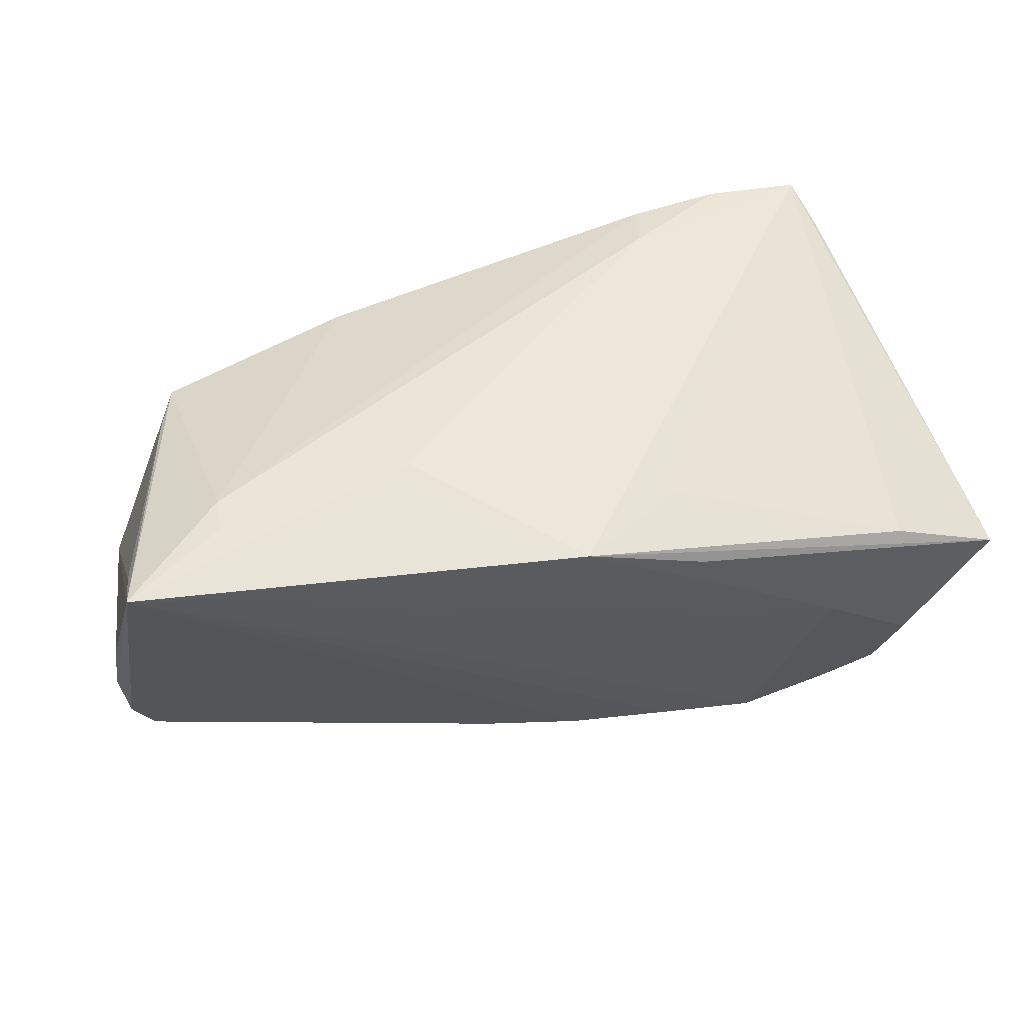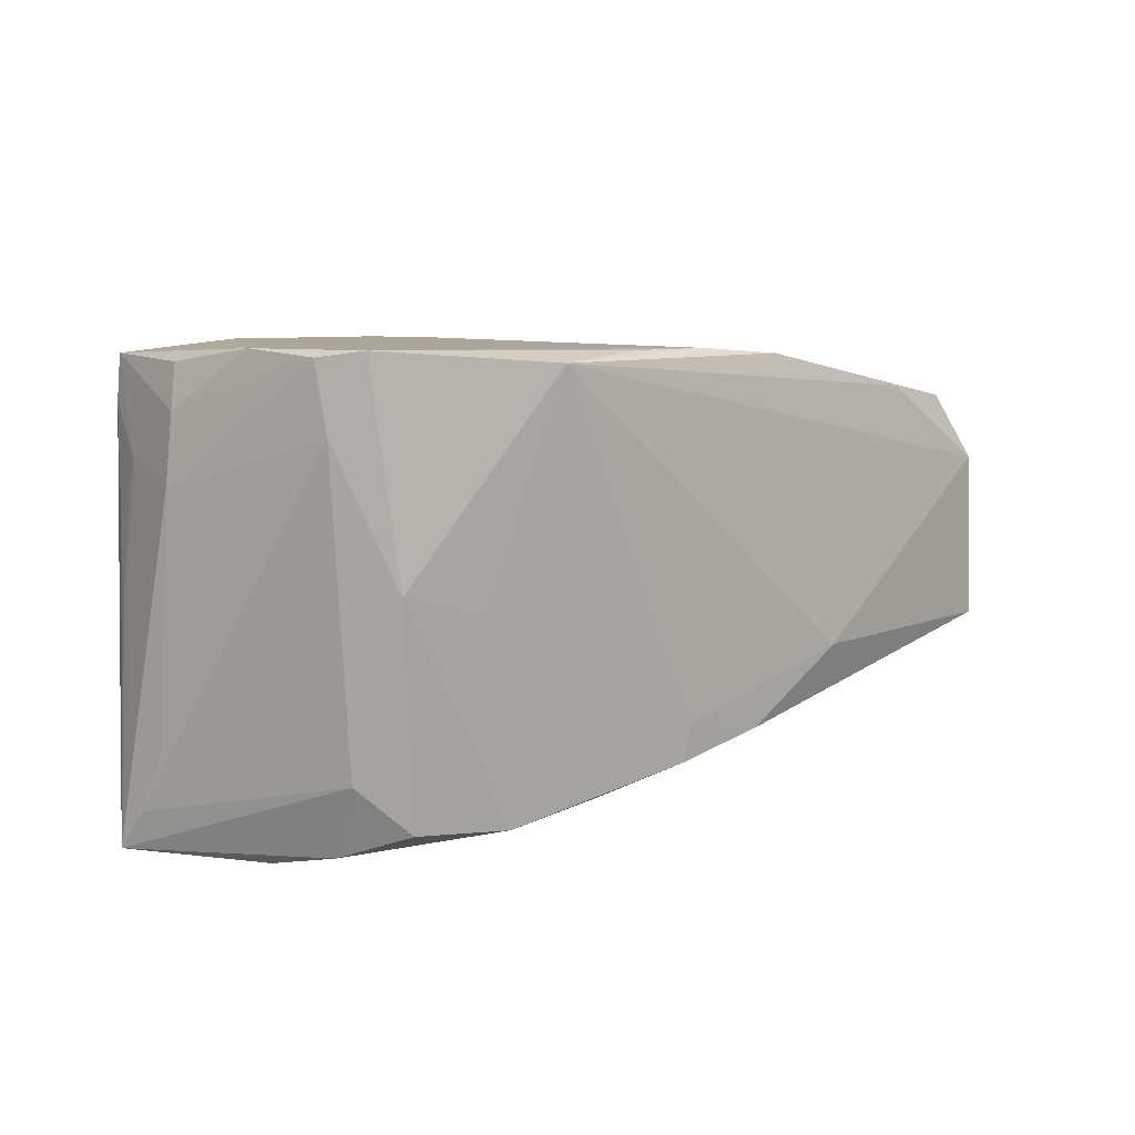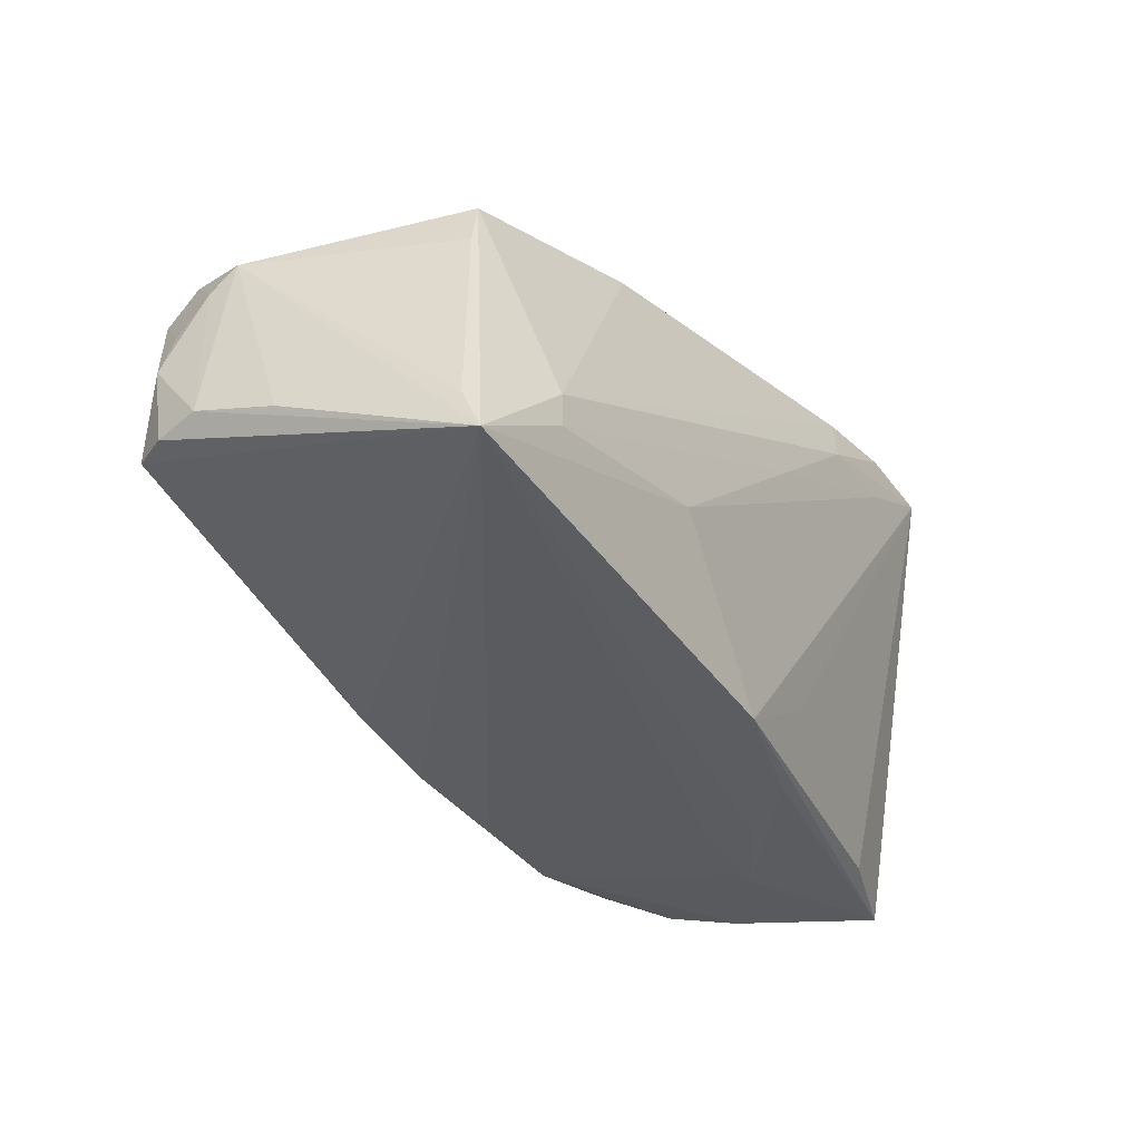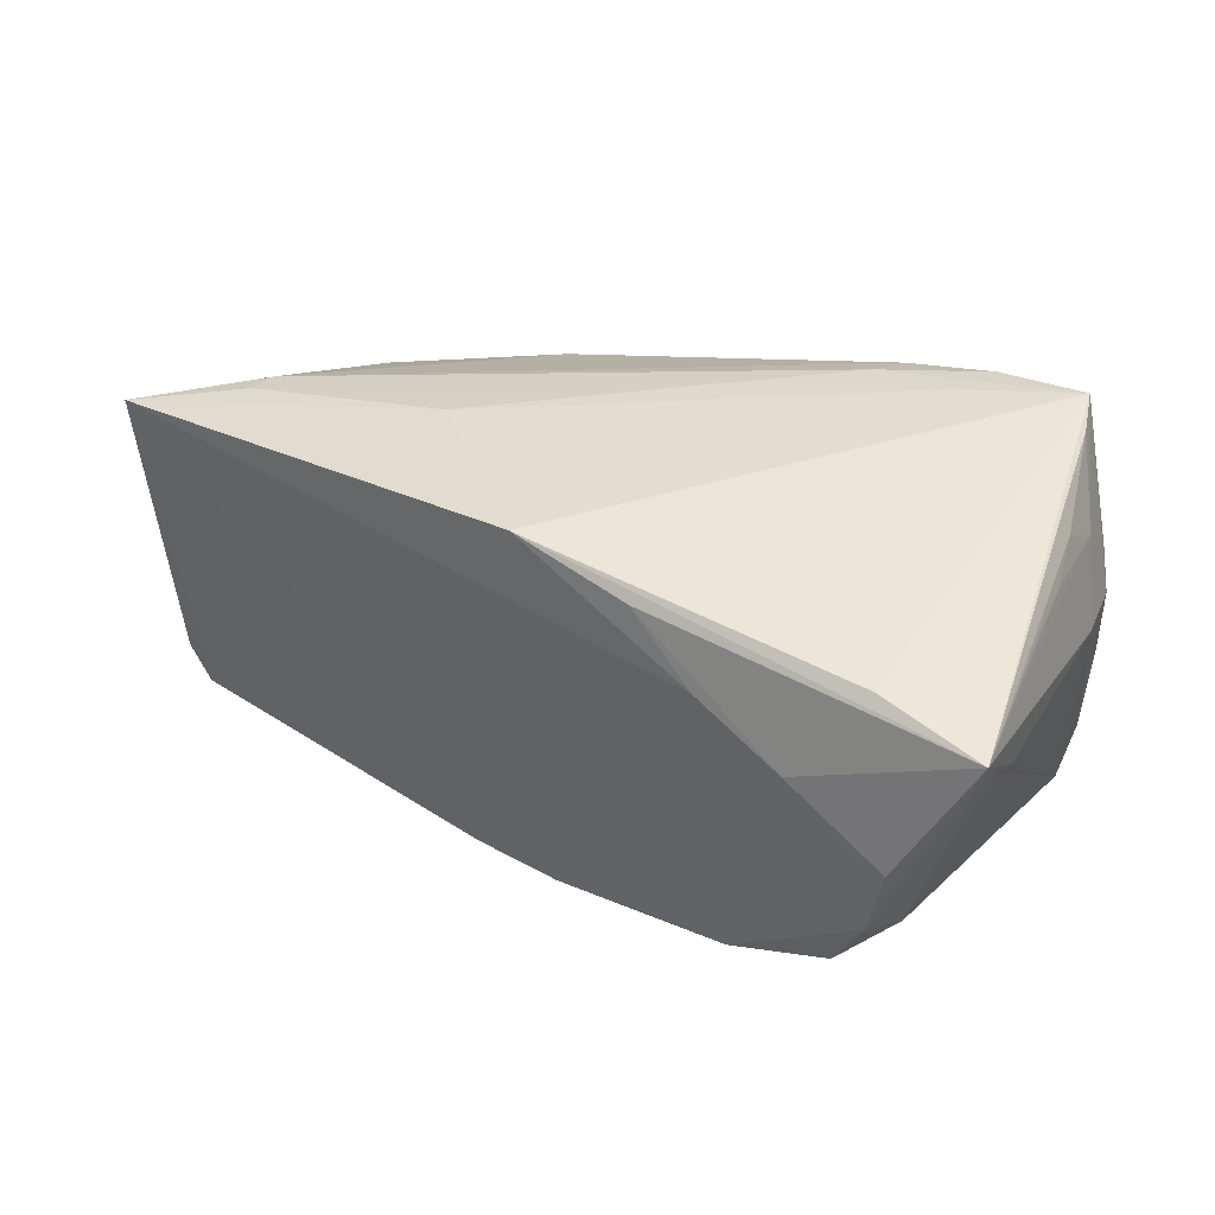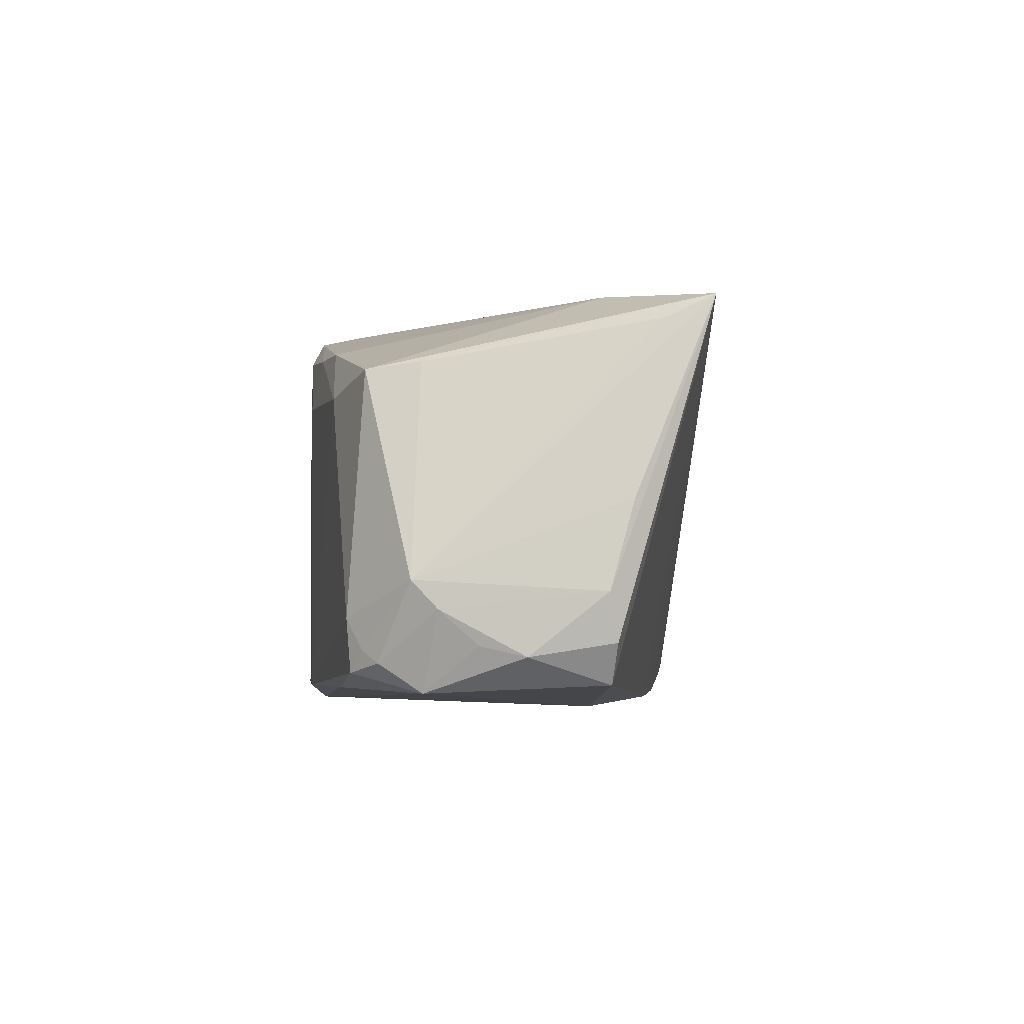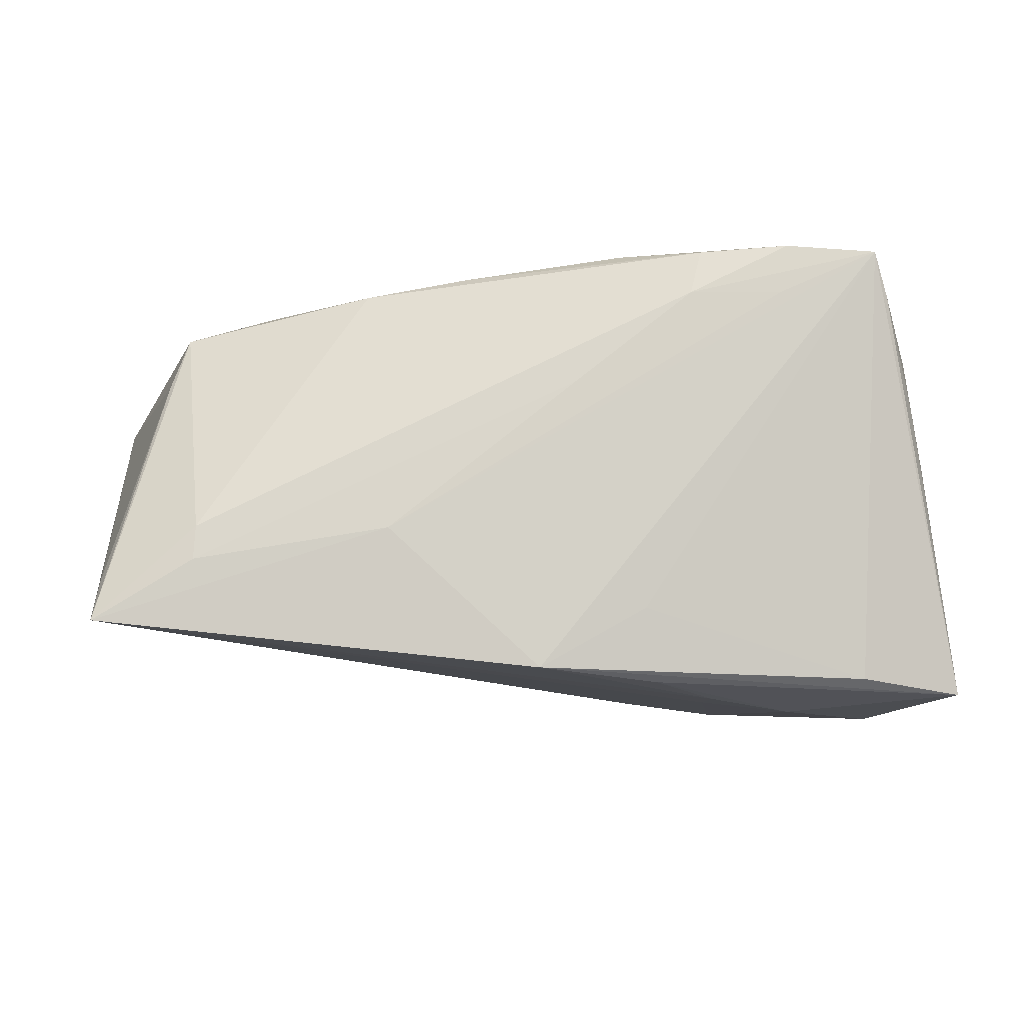
<metadata>
{"format":"obj","ext":"obj","renderer":"f3d","projection":"perspective","resolution":1024,"background":"white","views":[{"elev":51.3,"azim":-13.4,"up":"+Z"},{"elev":7.8,"azim":138.0,"up":"+Y"},{"elev":-33.7,"azim":-57.4,"up":"+Y"},{"elev":28.7,"azim":29.6,"up":"+Z"},{"elev":-1.9,"azim":-92.6,"up":"+Z"},{"elev":-16.3,"azim":-0.2,"up":"+Y"}]}
</metadata>
<code>
v -0.05759 -0.01135 -0.0002327
v 0.05159 0.02734 0.009181
v -0.04068 -0.01354 0.02499
v 0.01733 -0.023 -0.02382
v 0.05157 0.02923 -0.005491
v 0.004613 -0.02037 -0.02567
v 0.0572 -0.01647 0.004934
v -0.05637 0.01092 -0.01287
v -0.04052 -0.009153 0.0249
v 0.02502 0.02756 -0.02769
v 0.02338 0.02196 0.02769
v 0.003723 -0.01575 -0.02601
v 0.03623 0.02861 0.02763
v -0.01585 -0.009682 0.02616
v 0.03525 0.0221 0.02759
v -0.05314 -0.01548 0.02086
v 0.02566 -0.02812 0.004477
v -0.044 0.01958 0.01558
v -0.006643 0.02656 0.02058
v -0.04811 0.02108 -0.02044
v 0.01706 -0.01932 0.02266
v 0.0117 0.02857 -0.02489
v -0.05774 -0.009382 -0.01665
v -0.02149 -0.009054 -0.0262
v -0.05651 0.006264 -0.01703
v 0.04838 0.02935 -0.02288
v 0.05874 -0.02849 0.01166
v 0.03625 0.02935 0.02054
v -0.05505 -0.008924 -0.02158
v 0.0002468 0.02855 -0.02398
v -0.05195 0.01781 -0.01918
v -0.05353 -0.02125 0.02362
v 0.02927 -0.02478 -0.02304
v 0.01441 0.02917 0.02237
v 0.05095 0.02023 -0.01915
v 0.0478 0.02773 0.02769
v 0.03445 0.0005249 -0.02486
v -0.007722 -0.01786 -0.02577
v 0.05468 0.00118 0.01635
v -0.03682 0.0228 -0.02272
v -0.01948 0.0242 0.02012
v 0.05054 0.0285 -0.01635
v 0.02639 -0.02882 0.01062
v -0.04616 0.01287 0.01635
v -0.05874 -0.008394 -0.01081
v -0.007038 0.02798 0.01385
v -0.0333 0.02384 0.01294
v -0.05763 0.0008352 -0.01826
v 0.05318 0.01593 0.01604
v 0.05314 0.008339 0.01931
v 0.04641 -0.02689 -0.01329
v 0.04581 -0.02717 0.01578
v -0.0559 0.01402 -0.009542
v 0.02487 0.02805 0.02664
v 0.00346 -0.02721 0.02317
v 0.008084 0.009663 0.02714
v 0.04146 -0.02378 -0.02105
v 0.05638 -0.01209 0.01471
v 0.049 -0.02876 -0.004524
v 0.03716 -0.02935 0.004194
v 0.04719 -0.01798 -0.01755
v 0.01852 -0.02821 0.01875
v -0.05277 0.01262 -0.02261
v -0.01264 0.02762 -0.02377
v 0.04505 0.003311 -0.02405
v -0.05001 0.01967 -0.01774
v 0.0553 0.01335 0.005674
v 0.01474 0.02935 0.0121
v -0.04782 0.02158 -0.01405
v 0.05406 0.02199 0.006201
v 0.05798 -0.02361 0.008081
v 0.04949 0.02213 0.02559
f 5 36 2
f 2 70 5
f 36 70 2
f 27 36 52
f 36 21 52
f 7 67 27
f 32 33 17
f 33 60 17
f 49 70 36
f 49 67 70
f 27 67 49
f 23 32 45
f 23 29 32
f 45 32 1
f 1 53 45
f 32 53 1
f 69 53 18
f 27 61 71
f 71 7 27
f 59 60 33
f 27 60 59
f 72 49 36
f 72 36 27
f 27 49 39
f 28 36 5
f 5 26 28
f 35 71 61
f 7 71 35
f 67 7 35
f 10 26 65
f 65 35 61
f 26 35 65
f 10 24 63
f 63 24 29
f 69 18 47
f 32 18 44
f 44 18 53
f 55 14 32
f 27 52 55
f 36 14 55
f 55 52 21
f 55 21 36
f 51 59 33
f 51 61 27
f 27 59 51
f 50 72 27
f 49 72 50
f 50 39 49
f 36 28 13
f 13 28 34
f 34 54 13
f 9 18 32
f 42 26 5
f 42 35 26
f 67 35 42
f 5 70 42
f 70 67 42
f 33 65 57
f 57 65 61
f 57 51 33
f 61 51 57
f 26 30 68
f 34 28 68
f 68 28 26
f 46 34 68
f 68 30 46
f 22 26 10
f 10 30 22
f 22 30 26
f 46 30 64
f 69 47 64
f 64 47 46
f 64 30 10
f 12 24 10
f 10 6 12
f 10 65 37
f 37 6 10
f 37 65 33
f 33 6 37
f 29 24 38
f 32 29 38
f 38 6 32
f 24 12 38
f 38 12 6
f 4 33 32
f 32 6 4
f 4 6 33
f 10 63 40
f 40 64 10
f 48 23 45
f 29 23 48
f 48 63 29
f 41 47 18
f 18 9 41
f 41 9 54
f 16 53 32
f 32 44 16
f 16 44 53
f 43 55 32
f 32 17 43
f 43 17 60
f 27 39 58
f 58 50 27
f 39 50 58
f 15 14 36
f 32 14 3
f 3 9 32
f 11 13 54
f 54 9 11
f 36 13 11
f 11 15 36
f 20 40 63
f 69 64 20
f 64 40 20
f 45 53 8
f 8 48 45
f 46 47 19
f 47 41 19
f 19 34 46
f 19 54 34
f 19 41 54
f 27 55 62
f 55 43 62
f 62 60 27
f 62 43 60
f 9 3 56
f 56 11 9
f 56 3 14
f 14 15 56
f 15 11 56
f 31 20 63
f 31 8 53
f 63 8 31
f 63 48 25
f 25 8 63
f 48 8 25
f 69 20 66
f 20 31 66
f 66 53 69
f 66 31 53

</code>
